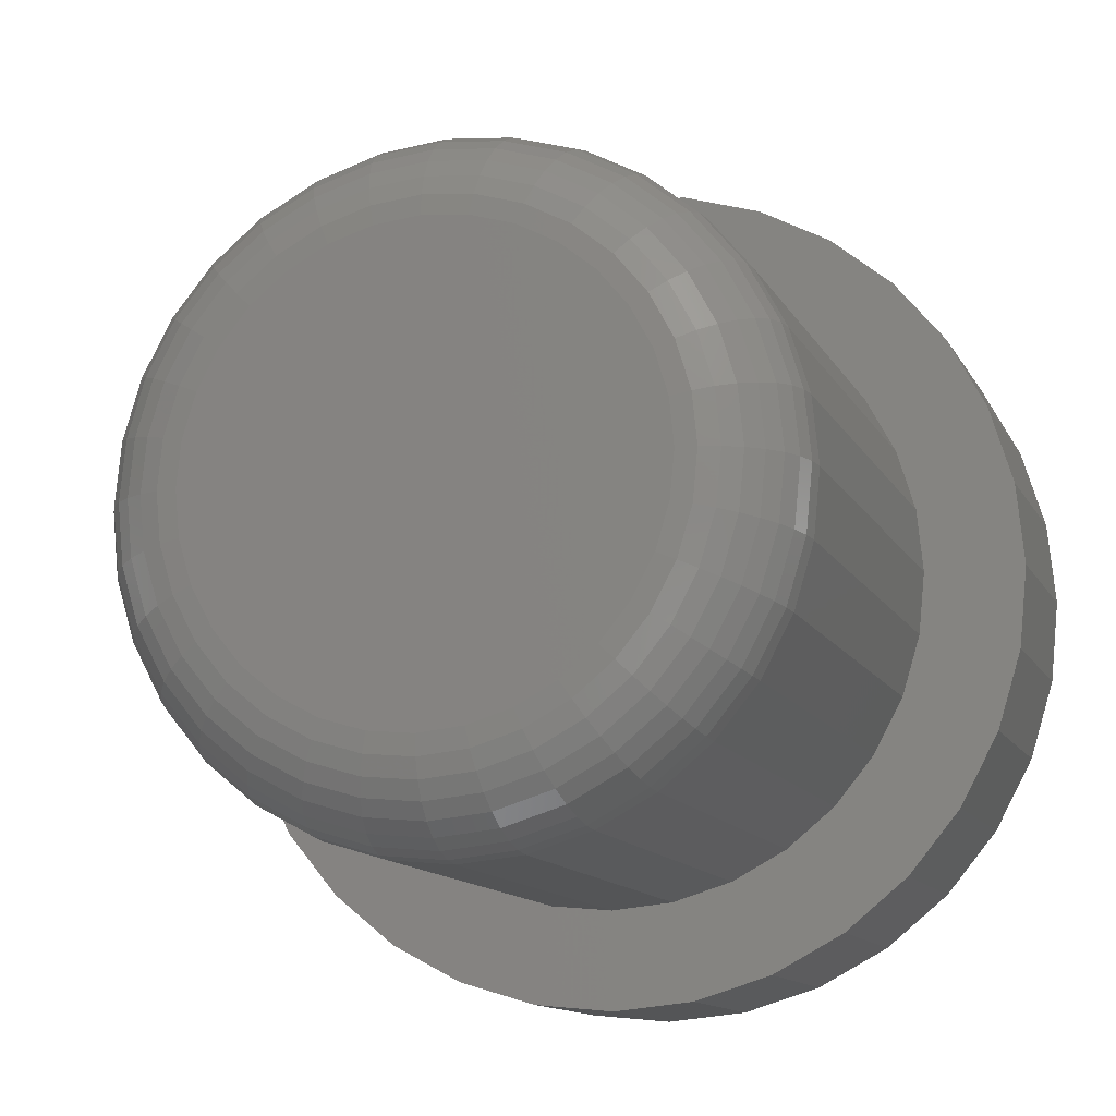
<metadata>
{"format":"stl","ext":"stl","renderer":"f3d","projection":"perspective","resolution":1024,"background":"white","views":[{"elev":-12.4,"azim":18.5,"up":"+Y"}]}
</metadata>
<code>
# stl→obj: 384 verts, 764 faces
v -0.003372 0.03569 0.1172
v -0.01033 0.03501 0.1172
v -0.01703 0.03297 0.1172
v 0.003591 0.03501 0.1172
v 0.01029 0.03297 0.1172
v -0.0232 0.02968 0.1172
v 0.01646 0.02968 0.1172
v -0.02861 0.02524 0.1172
v 0.02187 0.02524 0.1172
v -0.03305 0.01983 0.1172
v 0.0263 0.01983 0.1172
v -0.03635 0.01366 0.1172
v 0.0296 0.01366 0.1172
v -0.03838 0.006963 0.1172
v 0.03163 0.006963 0.1172
v 0.03163 -0.006963 0.1172
v -0.03635 -0.01366 0.1172
v 0.0296 -0.01366 0.1172
v -0.03305 -0.01983 0.1172
v 0.0263 -0.01983 0.1172
v -0.02861 -0.02524 0.1172
v 0.02187 -0.02524 0.1172
v -0.0232 -0.02968 0.1172
v 0.01646 -0.02968 0.1172
v -0.01703 -0.03297 0.1172
v 0.01029 -0.03297 0.1172
v -0.01033 -0.03501 0.1172
v -0.003372 -0.03569 0.1172
v 0.003591 -0.03501 0.1172
v 0.03232 -1.155e-17 0.1172
v -0.03906 1.566e-18 0.1172
v -0.03838 -0.006963 0.1172
v 0.04794 0 0.03125
v 0.04794 -1.257e-17 0.1016
v 0.04696 -0.01001 0.03125
v 0.04696 -0.01001 0.1016
v 0.04404 -0.01964 0.03125
v 0.04404 -0.01964 0.1016
v 0.0393 -0.02851 0.03125
v 0.0393 -0.02851 0.1016
v 0.03291 -0.03629 0.03125
v 0.03291 -0.03629 0.1016
v 0.02514 -0.04267 0.03125
v 0.02514 -0.04267 0.1016
v 0.01627 -0.04741 0.03125
v 0.01627 -0.04741 0.1016
v 0.00664 -0.05033 0.03125
v 0.00664 -0.05033 0.1016
v -0.003372 -0.05132 0.03125
v -0.003372 -0.05132 0.1016
v -0.01338 -0.05033 0.03125
v -0.01338 -0.05033 0.1016
v -0.02301 -0.04741 0.03125
v -0.02301 -0.04741 0.1016
v -0.03188 -0.04267 0.03125
v -0.03188 -0.04267 0.1016
v -0.03966 -0.03629 0.03125
v -0.03966 -0.03629 0.1016
v -0.04604 -0.02851 0.03125
v -0.04604 -0.02851 0.1016
v -0.05078 -0.01964 0.03125
v -0.05078 -0.01964 0.1016
v -0.0537 -0.01001 0.03125
v -0.0537 -0.01001 0.1016
v -0.05469 6.284e-18 0.03125
v -0.05469 6.284e-18 0.1016
v -0.0537 0.01001 0.03125
v -0.0537 0.01001 0.1016
v -0.05078 0.01964 0.03125
v -0.05078 0.01964 0.1016
v -0.04604 0.02851 0.03125
v -0.04604 0.02851 0.1016
v -0.03966 0.03629 0.03125
v -0.03966 0.03629 0.1016
v -0.03188 0.04267 0.03125
v -0.03188 0.04267 0.1016
v -0.02301 0.04741 0.03125
v -0.02301 0.04741 0.1016
v -0.01338 0.05033 0.03125
v -0.01338 0.05033 0.1016
v -0.003372 0.05132 0.03125
v -0.003372 0.05132 0.1016
v 0.00664 0.05033 0.03125
v 0.00664 0.05033 0.1016
v 0.01627 0.04741 0.03125
v 0.01627 0.04741 0.1016
v 0.02514 0.04267 0.03125
v 0.02514 0.04267 0.1016
v 0.03291 0.03629 0.03125
v 0.03291 0.03629 0.1016
v 0.0393 0.02851 0.03125
v 0.0393 0.02851 0.1016
v 0.04404 0.01964 0.03125
v 0.04404 0.01964 0.1016
v 0.04696 0.01001 0.03125
v 0.04696 0.01001 0.1016
v -0.04211 1.041e-17 0.1169
v -0.04137 0.007558 0.1169
v -0.04504 6.939e-18 0.116
v -0.04424 0.008129 0.116
v -0.04774 6.939e-18 0.1146
v -0.04689 0.008656 0.1146
v -0.05011 6.939e-18 0.1126
v -0.04921 0.009118 0.1126
v -0.05205 1.041e-17 0.1102
v -0.05112 0.009497 0.1102
v -0.0535 1.388e-17 0.1075
v -0.05253 0.009779 0.1075
v -0.05439 1.388e-17 0.1046
v -0.05341 0.009953 0.1046
v 0.03462 0.007558 0.1169
v 0.03537 -4.51e-17 0.1169
v 0.0375 0.008129 0.116
v 0.0383 -4.857e-17 0.116
v 0.04015 0.008656 0.1146
v 0.041 -5.551e-17 0.1146
v 0.04247 0.009118 0.1126
v 0.04337 -5.551e-17 0.1126
v 0.04438 0.009497 0.1102
v 0.04531 -5.898e-17 0.1102
v 0.04579 0.009779 0.1075
v 0.04675 -6.245e-17 0.1075
v 0.04666 0.009953 0.1046
v 0.04764 -6.592e-17 0.1046
v 0.03242 0.01482 0.1169
v 0.03513 0.01595 0.116
v 0.03762 0.01698 0.1146
v 0.03981 0.01789 0.1126
v 0.04161 0.01863 0.1102
v 0.04294 0.01918 0.1075
v 0.04376 0.01952 0.1046
v 0.02884 0.02152 0.1169
v 0.03128 0.02315 0.116
v 0.03352 0.02465 0.1146
v 0.03549 0.02597 0.1126
v 0.03711 0.02705 0.1102
v 0.03831 0.02785 0.1075
v 0.03905 0.02834 0.1046
v 0.02402 0.02739 0.1169
v 0.02609 0.02947 0.116
v 0.028 0.03138 0.1146
v 0.02968 0.03305 0.1126
v 0.03105 0.03442 0.1102
v 0.03207 0.03544 0.1075
v 0.0327 0.03607 0.1046
v 0.01815 0.03221 0.1169
v 0.01978 0.03465 0.116
v 0.02128 0.03689 0.1146
v 0.0226 0.03886 0.1126
v 0.02367 0.04048 0.1102
v 0.02448 0.04168 0.1075
v 0.02497 0.04242 0.1046
v 0.01145 0.03579 0.1169
v 0.01257 0.0385 0.116
v 0.01361 0.04099 0.1146
v 0.01451 0.04318 0.1126
v 0.01526 0.04498 0.1102
v 0.01581 0.04631 0.1075
v 0.01615 0.04713 0.1046
v 0.004186 0.03799 0.1169
v 0.004758 0.04087 0.116
v 0.005285 0.04352 0.1146
v 0.005747 0.04584 0.1126
v 0.006126 0.04775 0.1102
v 0.006407 0.04916 0.1075
v 0.006581 0.05004 0.1046
v -0.003372 0.03874 0.1169
v -0.003372 0.04167 0.116
v -0.003372 0.04437 0.1146
v -0.003372 0.04674 0.1126
v -0.003372 0.04868 0.1102
v -0.003372 0.05013 0.1075
v -0.003372 0.05102 0.1046
v -0.01093 0.03799 0.1169
v -0.0115 0.04087 0.116
v -0.01203 0.04352 0.1146
v -0.01249 0.04584 0.1126
v -0.01287 0.04775 0.1102
v -0.01315 0.04916 0.1075
v -0.01332 0.05004 0.1046
v -0.0182 0.03579 0.1169
v -0.01932 0.0385 0.116
v -0.02035 0.04099 0.1146
v -0.02126 0.04318 0.1126
v -0.022 0.04498 0.1102
v -0.02255 0.04631 0.1075
v -0.02289 0.04713 0.1046
v -0.02489 0.03221 0.1169
v -0.02652 0.03465 0.116
v -0.02802 0.03689 0.1146
v -0.02934 0.03886 0.1126
v -0.03042 0.04048 0.1102
v -0.03122 0.04168 0.1075
v -0.03171 0.04242 0.1046
v -0.03076 0.02739 0.1169
v -0.03284 0.02947 0.116
v -0.03475 0.03138 0.1146
v -0.03642 0.03305 0.1126
v -0.0378 0.03442 0.1102
v -0.03882 0.03544 0.1075
v -0.03945 0.03607 0.1046
v -0.03558 0.02152 0.1169
v -0.03802 0.02315 0.116
v -0.04027 0.02465 0.1146
v -0.04223 0.02597 0.1126
v -0.04385 0.02705 0.1102
v -0.04505 0.02785 0.1075
v -0.04579 0.02834 0.1046
v -0.03916 0.01482 0.1169
v -0.04187 0.01595 0.116
v -0.04437 0.01698 0.1146
v -0.04655 0.01789 0.1126
v -0.04835 0.01863 0.1102
v -0.04968 0.01918 0.1075
v -0.0505 0.01952 0.1046
v 0.03462 -0.007558 0.1169
v 0.0375 -0.008129 0.116
v 0.04015 -0.008656 0.1146
v 0.04247 -0.009118 0.1126
v 0.04438 -0.009497 0.1102
v 0.04579 -0.009779 0.1075
v 0.04666 -0.009953 0.1046
v -0.04137 -0.007558 0.1169
v -0.04424 -0.008129 0.116
v -0.04689 -0.008656 0.1146
v -0.04921 -0.009118 0.1126
v -0.05112 -0.009497 0.1102
v -0.05253 -0.009779 0.1075
v -0.05341 -0.009953 0.1046
v -0.03916 -0.01482 0.1169
v -0.04187 -0.01595 0.116
v -0.04437 -0.01698 0.1146
v -0.04655 -0.01789 0.1126
v -0.04835 -0.01863 0.1102
v -0.04968 -0.01918 0.1075
v -0.0505 -0.01952 0.1046
v -0.03558 -0.02152 0.1169
v -0.03802 -0.02315 0.116
v -0.04027 -0.02465 0.1146
v -0.04223 -0.02597 0.1126
v -0.04385 -0.02705 0.1102
v -0.04505 -0.02785 0.1075
v -0.04579 -0.02834 0.1046
v -0.03076 -0.02739 0.1169
v -0.03284 -0.02947 0.116
v -0.03475 -0.03138 0.1146
v -0.03642 -0.03305 0.1126
v -0.0378 -0.03442 0.1102
v -0.03882 -0.03544 0.1075
v -0.03945 -0.03607 0.1046
v -0.02489 -0.03221 0.1169
v -0.02652 -0.03465 0.116
v -0.02802 -0.03689 0.1146
v -0.02934 -0.03886 0.1126
v -0.03042 -0.04048 0.1102
v -0.03122 -0.04168 0.1075
v -0.03171 -0.04242 0.1046
v -0.0182 -0.03579 0.1169
v -0.01932 -0.0385 0.116
v -0.02035 -0.04099 0.1146
v -0.02126 -0.04318 0.1126
v -0.022 -0.04498 0.1102
v -0.02255 -0.04631 0.1075
v -0.02289 -0.04713 0.1046
v -0.01093 -0.03799 0.1169
v -0.0115 -0.04087 0.116
v -0.01203 -0.04352 0.1146
v -0.01249 -0.04584 0.1126
v -0.01287 -0.04775 0.1102
v -0.01315 -0.04916 0.1075
v -0.01332 -0.05004 0.1046
v -0.003372 -0.03874 0.1169
v -0.003372 -0.04167 0.116
v -0.003372 -0.04437 0.1146
v -0.003372 -0.04674 0.1126
v -0.003372 -0.04868 0.1102
v -0.003372 -0.05013 0.1075
v -0.003372 -0.05102 0.1046
v 0.004186 -0.03799 0.1169
v 0.004758 -0.04087 0.116
v 0.005285 -0.04352 0.1146
v 0.005747 -0.04584 0.1126
v 0.006126 -0.04775 0.1102
v 0.006407 -0.04916 0.1075
v 0.006581 -0.05004 0.1046
v 0.01145 -0.03579 0.1169
v 0.01257 -0.0385 0.116
v 0.01361 -0.04099 0.1146
v 0.01451 -0.04318 0.1126
v 0.01526 -0.04498 0.1102
v 0.01581 -0.04631 0.1075
v 0.01615 -0.04713 0.1046
v 0.01815 -0.03221 0.1169
v 0.01978 -0.03465 0.116
v 0.02128 -0.03689 0.1146
v 0.0226 -0.03886 0.1126
v 0.02367 -0.04048 0.1102
v 0.02448 -0.04168 0.1075
v 0.02497 -0.04242 0.1046
v 0.02402 -0.02739 0.1169
v 0.02609 -0.02947 0.116
v 0.028 -0.03138 0.1146
v 0.02968 -0.03305 0.1126
v 0.03105 -0.03442 0.1102
v 0.03207 -0.03544 0.1075
v 0.0327 -0.03607 0.1046
v 0.02884 -0.02152 0.1169
v 0.03128 -0.02315 0.116
v 0.03352 -0.02465 0.1146
v 0.03549 -0.02597 0.1126
v 0.03711 -0.02705 0.1102
v 0.03831 -0.02785 0.1075
v 0.03905 -0.02834 0.1046
v 0.03242 -0.01482 0.1169
v 0.03513 -0.01595 0.116
v 0.03762 -0.01698 0.1146
v 0.03981 -0.01789 0.1126
v 0.04161 -0.01863 0.1102
v 0.04294 -0.01918 0.1075
v 0.04376 -0.01952 0.1046
v -0.04049 0.0558 0.03125
v -0.05066 0.04745 0.03125
v -0.059 0.03728 0.03125
v -0.0652 0.02568 0.03125
v -0.06902 0.01309 0.03125
v -0.06902 -0.01309 0.03125
v -0.0652 -0.02568 0.03125
v -0.059 -0.03728 0.03125
v -0.05066 -0.04745 0.03125
v -0.04049 -0.0558 0.03125
v 0.03407 0.0558 0.03125
v 0.04424 0.04745 0.03125
v 0.05259 0.03728 0.03125
v 0.05879 0.02568 0.03125
v 0.06261 0.01309 0.03125
v 0.06261 -0.01309 0.03125
v 0.05879 -0.02568 0.03125
v 0.05259 -0.03728 0.03125
v 0.04424 -0.04745 0.03125
v 0.03407 -0.0558 0.03125
v 0.0639 0 0.03125
v -0.07031 8.218e-18 0.03125
v -0.02889 -0.062 0.03125
v -0.0163 -0.06582 0.03125
v -0.003207 -0.06711 0.03125
v 0.009884 -0.06582 0.03125
v 0.02247 -0.062 0.03125
v 0.02247 0.062 0.03125
v 0.009884 0.06582 0.03125
v -0.003207 0.06711 0.03125
v -0.0163 0.06582 0.03125
v -0.02889 0.062 0.03125
v -0.003207 0.06711 0
v 0.009884 0.06582 0
v -0.0163 0.06582 0
v -0.02889 0.062 0
v 0.02247 0.062 0
v -0.04049 0.0558 0
v 0.03407 0.0558 0
v -0.05066 0.04745 0
v 0.04424 0.04745 0
v -0.059 0.03728 0
v 0.05259 0.03728 0
v 0.04424 -0.04745 0
v -0.05066 -0.04745 0
v 0.05259 -0.03728 0
v -0.04049 -0.0558 0
v 0.03407 -0.0558 0
v -0.02889 -0.062 0
v 0.02247 -0.062 0
v -0.0163 -0.06582 0
v 0.009884 -0.06582 0
v -0.003207 -0.06711 0
v -0.059 -0.03728 0
v -0.0652 -0.02568 0
v 0.05879 -0.02568 0
v -0.06902 -0.01309 0
v 0.06261 -0.01309 0
v -0.07031 8.218e-18 0
v 0.0639 0 0
v -0.06902 0.01309 0
v 0.06261 0.01309 0
v -0.0652 0.02568 0
v 0.05879 0.02568 0
f 1 2 3
f 4 1 3
f 4 3 5
f 5 3 6
f 5 6 7
f 7 6 8
f 7 8 9
f 9 8 10
f 9 10 11
f 11 10 12
f 11 12 13
f 13 12 14
f 13 14 15
f 16 17 18
f 18 17 19
f 18 19 20
f 20 19 21
f 20 21 22
f 22 21 23
f 22 23 24
f 24 23 25
f 24 25 26
f 26 25 27
f 26 27 28
f 26 28 29
f 15 14 30
f 30 14 31
f 30 31 16
f 16 31 32
f 16 32 17
f 33 34 35
f 35 34 36
f 35 36 37
f 37 36 38
f 37 38 39
f 39 38 40
f 39 40 41
f 41 40 42
f 41 42 43
f 43 42 44
f 43 44 45
f 45 44 46
f 45 46 47
f 47 46 48
f 47 48 49
f 49 48 50
f 49 50 51
f 51 50 52
f 51 52 53
f 53 52 54
f 53 54 55
f 55 54 56
f 55 56 57
f 57 56 58
f 57 58 59
f 59 58 60
f 59 60 61
f 61 60 62
f 61 62 63
f 63 62 64
f 63 64 65
f 65 64 66
f 65 66 67
f 67 66 68
f 67 68 69
f 69 68 70
f 69 70 71
f 71 70 72
f 71 72 73
f 73 72 74
f 73 74 75
f 75 74 76
f 75 76 77
f 77 76 78
f 77 78 79
f 79 78 80
f 79 80 81
f 81 80 82
f 81 82 83
f 83 82 84
f 83 84 85
f 85 84 86
f 85 86 87
f 87 86 88
f 87 88 89
f 89 88 90
f 89 90 91
f 91 90 92
f 91 92 93
f 93 92 94
f 93 94 95
f 95 94 96
f 95 96 33
f 33 96 34
f 31 14 97
f 97 14 98
f 97 98 99
f 99 98 100
f 99 100 101
f 101 100 102
f 101 102 103
f 103 102 104
f 103 104 105
f 105 104 106
f 105 106 107
f 107 106 108
f 107 108 109
f 109 108 110
f 109 110 66
f 66 110 68
f 15 30 111
f 111 30 112
f 111 112 113
f 113 112 114
f 113 114 115
f 115 114 116
f 115 116 117
f 117 116 118
f 117 118 119
f 119 118 120
f 119 120 121
f 121 120 122
f 121 122 123
f 123 122 124
f 123 124 96
f 96 124 34
f 13 15 125
f 125 15 111
f 125 111 126
f 126 111 113
f 126 113 127
f 127 113 115
f 127 115 128
f 128 115 117
f 128 117 129
f 129 117 119
f 129 119 130
f 130 119 121
f 130 121 131
f 131 121 123
f 131 123 94
f 94 123 96
f 11 13 132
f 132 13 125
f 132 125 133
f 133 125 126
f 133 126 134
f 134 126 127
f 134 127 135
f 135 127 128
f 135 128 136
f 136 128 129
f 136 129 137
f 137 129 130
f 137 130 138
f 138 130 131
f 138 131 92
f 92 131 94
f 9 11 139
f 139 11 132
f 139 132 140
f 140 132 133
f 140 133 141
f 141 133 134
f 141 134 142
f 142 134 135
f 142 135 143
f 143 135 136
f 143 136 144
f 144 136 137
f 144 137 145
f 145 137 138
f 145 138 90
f 90 138 92
f 7 9 146
f 146 9 139
f 146 139 147
f 147 139 140
f 147 140 148
f 148 140 141
f 148 141 149
f 149 141 142
f 149 142 150
f 150 142 143
f 150 143 151
f 151 143 144
f 151 144 152
f 152 144 145
f 152 145 88
f 88 145 90
f 5 7 153
f 153 7 146
f 153 146 154
f 154 146 147
f 154 147 155
f 155 147 148
f 155 148 156
f 156 148 149
f 156 149 157
f 157 149 150
f 157 150 158
f 158 150 151
f 158 151 159
f 159 151 152
f 159 152 86
f 86 152 88
f 4 5 160
f 160 5 153
f 160 153 161
f 161 153 154
f 161 154 162
f 162 154 155
f 162 155 163
f 163 155 156
f 163 156 164
f 164 156 157
f 164 157 165
f 165 157 158
f 165 158 166
f 166 158 159
f 166 159 84
f 84 159 86
f 1 4 167
f 167 4 160
f 167 160 168
f 168 160 161
f 168 161 169
f 169 161 162
f 169 162 170
f 170 162 163
f 170 163 171
f 171 163 164
f 171 164 172
f 172 164 165
f 172 165 173
f 173 165 166
f 173 166 82
f 82 166 84
f 2 1 174
f 174 1 167
f 174 167 175
f 175 167 168
f 175 168 176
f 176 168 169
f 176 169 177
f 177 169 170
f 177 170 178
f 178 170 171
f 178 171 179
f 179 171 172
f 179 172 180
f 180 172 173
f 180 173 80
f 80 173 82
f 3 2 181
f 181 2 174
f 181 174 182
f 182 174 175
f 182 175 183
f 183 175 176
f 183 176 184
f 184 176 177
f 184 177 185
f 185 177 178
f 185 178 186
f 186 178 179
f 186 179 187
f 187 179 180
f 187 180 78
f 78 180 80
f 6 3 188
f 188 3 181
f 188 181 189
f 189 181 182
f 189 182 190
f 190 182 183
f 190 183 191
f 191 183 184
f 191 184 192
f 192 184 185
f 192 185 193
f 193 185 186
f 193 186 194
f 194 186 187
f 194 187 76
f 76 187 78
f 8 6 195
f 195 6 188
f 195 188 196
f 196 188 189
f 196 189 197
f 197 189 190
f 197 190 198
f 198 190 191
f 198 191 199
f 199 191 192
f 199 192 200
f 200 192 193
f 200 193 201
f 201 193 194
f 201 194 74
f 74 194 76
f 10 8 202
f 202 8 195
f 202 195 203
f 203 195 196
f 203 196 204
f 204 196 197
f 204 197 205
f 205 197 198
f 205 198 206
f 206 198 199
f 206 199 207
f 207 199 200
f 207 200 208
f 208 200 201
f 208 201 72
f 72 201 74
f 12 10 209
f 209 10 202
f 209 202 210
f 210 202 203
f 210 203 211
f 211 203 204
f 211 204 212
f 212 204 205
f 212 205 213
f 213 205 206
f 213 206 214
f 214 206 207
f 214 207 215
f 215 207 208
f 215 208 70
f 70 208 72
f 14 12 98
f 98 12 209
f 98 209 100
f 100 209 210
f 100 210 102
f 102 210 211
f 102 211 104
f 104 211 212
f 104 212 106
f 106 212 213
f 106 213 108
f 108 213 214
f 108 214 110
f 110 214 215
f 110 215 68
f 68 215 70
f 30 16 112
f 112 16 216
f 112 216 114
f 114 216 217
f 114 217 116
f 116 217 218
f 116 218 118
f 118 218 219
f 118 219 120
f 120 219 220
f 120 220 122
f 122 220 221
f 122 221 124
f 124 221 222
f 124 222 34
f 34 222 36
f 32 31 223
f 223 31 97
f 223 97 224
f 224 97 99
f 224 99 225
f 225 99 101
f 225 101 226
f 226 101 103
f 226 103 227
f 227 103 105
f 227 105 228
f 228 105 107
f 228 107 229
f 229 107 109
f 229 109 64
f 64 109 66
f 17 32 230
f 230 32 223
f 230 223 231
f 231 223 224
f 231 224 232
f 232 224 225
f 232 225 233
f 233 225 226
f 233 226 234
f 234 226 227
f 234 227 235
f 235 227 228
f 235 228 236
f 236 228 229
f 236 229 62
f 62 229 64
f 19 17 237
f 237 17 230
f 237 230 238
f 238 230 231
f 238 231 239
f 239 231 232
f 239 232 240
f 240 232 233
f 240 233 241
f 241 233 234
f 241 234 242
f 242 234 235
f 242 235 243
f 243 235 236
f 243 236 60
f 60 236 62
f 21 19 244
f 244 19 237
f 244 237 245
f 245 237 238
f 245 238 246
f 246 238 239
f 246 239 247
f 247 239 240
f 247 240 248
f 248 240 241
f 248 241 249
f 249 241 242
f 249 242 250
f 250 242 243
f 250 243 58
f 58 243 60
f 23 21 251
f 251 21 244
f 251 244 252
f 252 244 245
f 252 245 253
f 253 245 246
f 253 246 254
f 254 246 247
f 254 247 255
f 255 247 248
f 255 248 256
f 256 248 249
f 256 249 257
f 257 249 250
f 257 250 56
f 56 250 58
f 25 23 258
f 258 23 251
f 258 251 259
f 259 251 252
f 259 252 260
f 260 252 253
f 260 253 261
f 261 253 254
f 261 254 262
f 262 254 255
f 262 255 263
f 263 255 256
f 263 256 264
f 264 256 257
f 264 257 54
f 54 257 56
f 27 25 265
f 265 25 258
f 265 258 266
f 266 258 259
f 266 259 267
f 267 259 260
f 267 260 268
f 268 260 261
f 268 261 269
f 269 261 262
f 269 262 270
f 270 262 263
f 270 263 271
f 271 263 264
f 271 264 52
f 52 264 54
f 28 27 272
f 272 27 265
f 272 265 273
f 273 265 266
f 273 266 274
f 274 266 267
f 274 267 275
f 275 267 268
f 275 268 276
f 276 268 269
f 276 269 277
f 277 269 270
f 277 270 278
f 278 270 271
f 278 271 50
f 50 271 52
f 29 28 279
f 279 28 272
f 279 272 280
f 280 272 273
f 280 273 281
f 281 273 274
f 281 274 282
f 282 274 275
f 282 275 283
f 283 275 276
f 283 276 284
f 284 276 277
f 284 277 285
f 285 277 278
f 285 278 48
f 48 278 50
f 26 29 286
f 286 29 279
f 286 279 287
f 287 279 280
f 287 280 288
f 288 280 281
f 288 281 289
f 289 281 282
f 289 282 290
f 290 282 283
f 290 283 291
f 291 283 284
f 291 284 292
f 292 284 285
f 292 285 46
f 46 285 48
f 24 26 293
f 293 26 286
f 293 286 294
f 294 286 287
f 294 287 295
f 295 287 288
f 295 288 296
f 296 288 289
f 296 289 297
f 297 289 290
f 297 290 298
f 298 290 291
f 298 291 299
f 299 291 292
f 299 292 44
f 44 292 46
f 22 24 300
f 300 24 293
f 300 293 301
f 301 293 294
f 301 294 302
f 302 294 295
f 302 295 303
f 303 295 296
f 303 296 304
f 304 296 297
f 304 297 305
f 305 297 298
f 305 298 306
f 306 298 299
f 306 299 42
f 42 299 44
f 20 22 307
f 307 22 300
f 307 300 308
f 308 300 301
f 308 301 309
f 309 301 302
f 309 302 310
f 310 302 303
f 310 303 311
f 311 303 304
f 311 304 312
f 312 304 305
f 312 305 313
f 313 305 306
f 313 306 40
f 40 306 42
f 18 20 314
f 314 20 307
f 314 307 315
f 315 307 308
f 315 308 316
f 316 308 309
f 316 309 317
f 317 309 310
f 317 310 318
f 318 310 311
f 318 311 319
f 319 311 312
f 319 312 320
f 320 312 313
f 320 313 38
f 38 313 40
f 16 18 216
f 216 18 314
f 216 314 217
f 217 314 315
f 217 315 218
f 218 315 316
f 218 316 219
f 219 316 317
f 219 317 220
f 220 317 318
f 220 318 221
f 221 318 319
f 221 319 222
f 222 319 320
f 222 320 36
f 36 320 38
f 321 322 79
f 79 322 77
f 75 77 322
f 322 323 75
f 75 323 73
f 71 73 323
f 323 324 71
f 69 71 324
f 324 325 69
f 69 325 67
f 61 63 326
f 326 327 61
f 61 327 59
f 59 327 328
f 59 328 57
f 55 57 328
f 328 329 55
f 55 329 53
f 51 53 329
f 329 330 51
f 331 83 85
f 331 85 332
f 332 85 87
f 332 87 89
f 332 89 333
f 333 89 91
f 333 91 334
f 334 91 93
f 334 93 335
f 93 95 335
f 33 335 95
f 336 35 37
f 336 37 337
f 37 39 337
f 338 337 39
f 338 39 41
f 338 41 43
f 338 43 339
f 339 43 45
f 339 45 47
f 339 47 340
f 341 335 33
f 341 33 35
f 341 35 336
f 342 326 63
f 342 63 65
f 342 65 67
f 342 67 325
f 49 51 330
f 49 330 343
f 49 343 344
f 49 344 345
f 49 345 346
f 49 346 347
f 49 347 340
f 49 340 47
f 81 83 331
f 81 331 348
f 81 348 349
f 81 349 350
f 81 350 351
f 81 351 352
f 81 352 321
f 81 321 79
f 353 354 355
f 356 355 354
f 357 356 354
f 358 356 357
f 359 358 357
f 360 358 359
f 361 360 359
f 362 360 361
f 363 362 361
f 364 365 366
f 367 365 364
f 368 367 364
f 369 367 368
f 370 369 368
f 371 369 370
f 372 371 370
f 373 371 372
f 365 374 366
f 366 374 375
f 366 375 376
f 376 375 377
f 376 377 378
f 378 377 379
f 378 379 380
f 380 379 381
f 380 381 382
f 382 381 383
f 382 383 384
f 384 383 362
f 384 362 363
f 380 341 378
f 378 341 336
f 378 336 376
f 376 336 337
f 376 337 366
f 366 337 338
f 366 338 364
f 364 338 339
f 364 339 368
f 368 339 340
f 368 340 370
f 370 340 347
f 370 347 372
f 372 347 346
f 372 346 373
f 373 346 345
f 373 345 371
f 371 345 344
f 371 344 369
f 369 344 343
f 369 343 367
f 367 343 330
f 367 330 365
f 365 330 329
f 365 329 374
f 374 329 328
f 374 328 375
f 375 328 327
f 375 327 377
f 377 327 326
f 377 326 379
f 379 326 342
f 379 342 381
f 381 342 325
f 381 325 383
f 383 325 324
f 383 324 362
f 362 324 323
f 362 323 360
f 360 323 322
f 360 322 358
f 358 322 321
f 358 321 356
f 356 321 352
f 356 352 355
f 355 352 351
f 355 351 353
f 353 351 350
f 353 350 354
f 354 350 349
f 354 349 357
f 357 349 348
f 357 348 359
f 359 348 331
f 359 331 361
f 361 331 332
f 361 332 363
f 363 332 333
f 363 333 384
f 384 333 334
f 384 334 382
f 382 334 335
f 382 335 380
f 380 335 341

</code>
